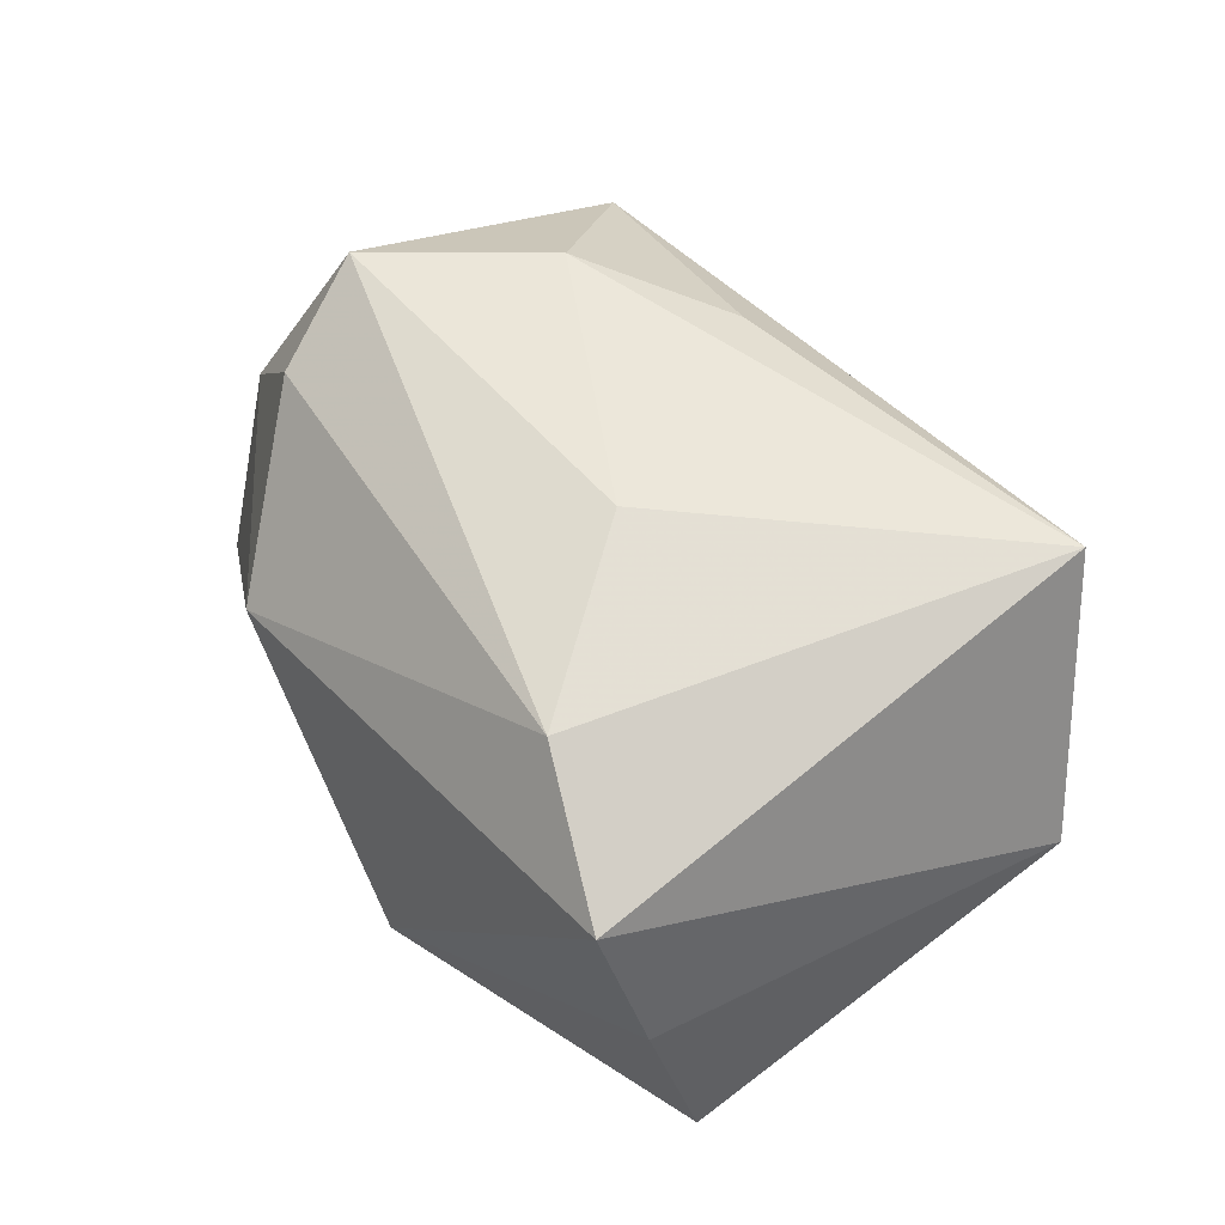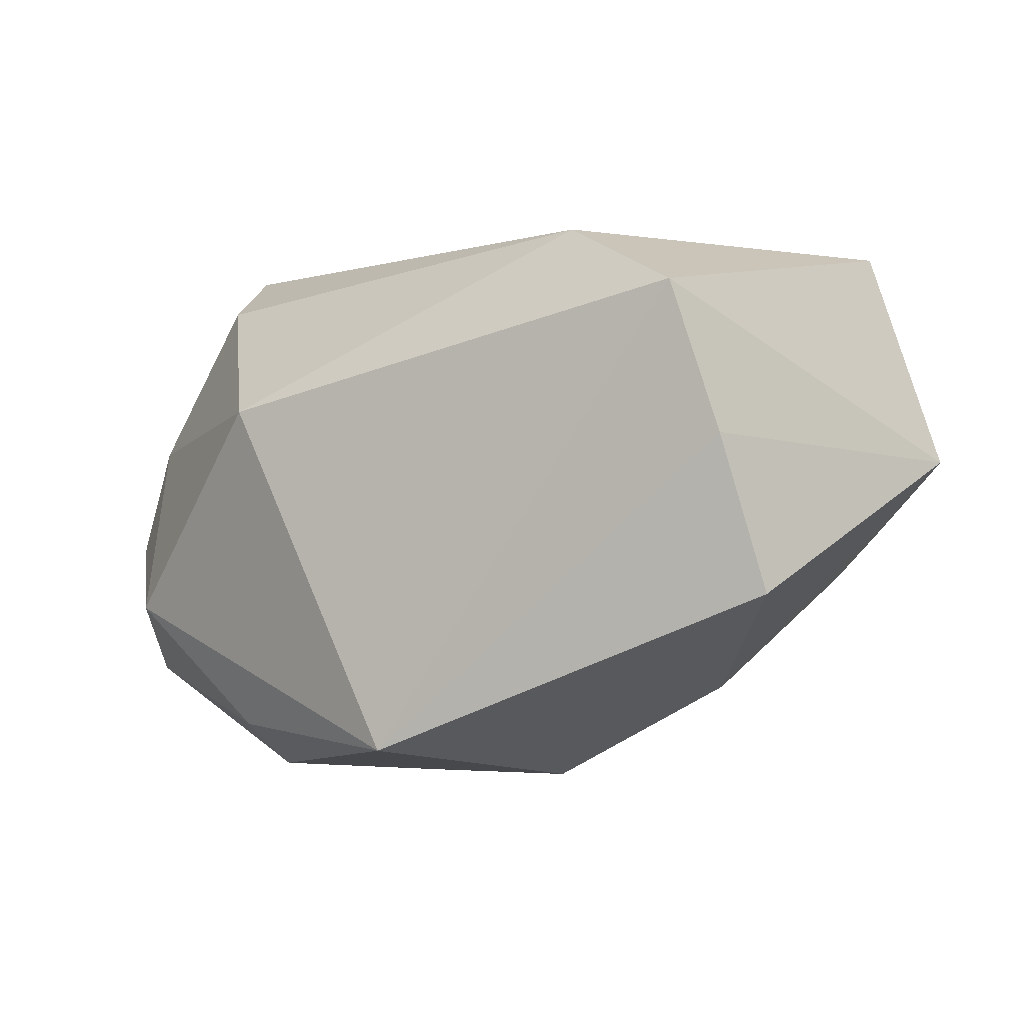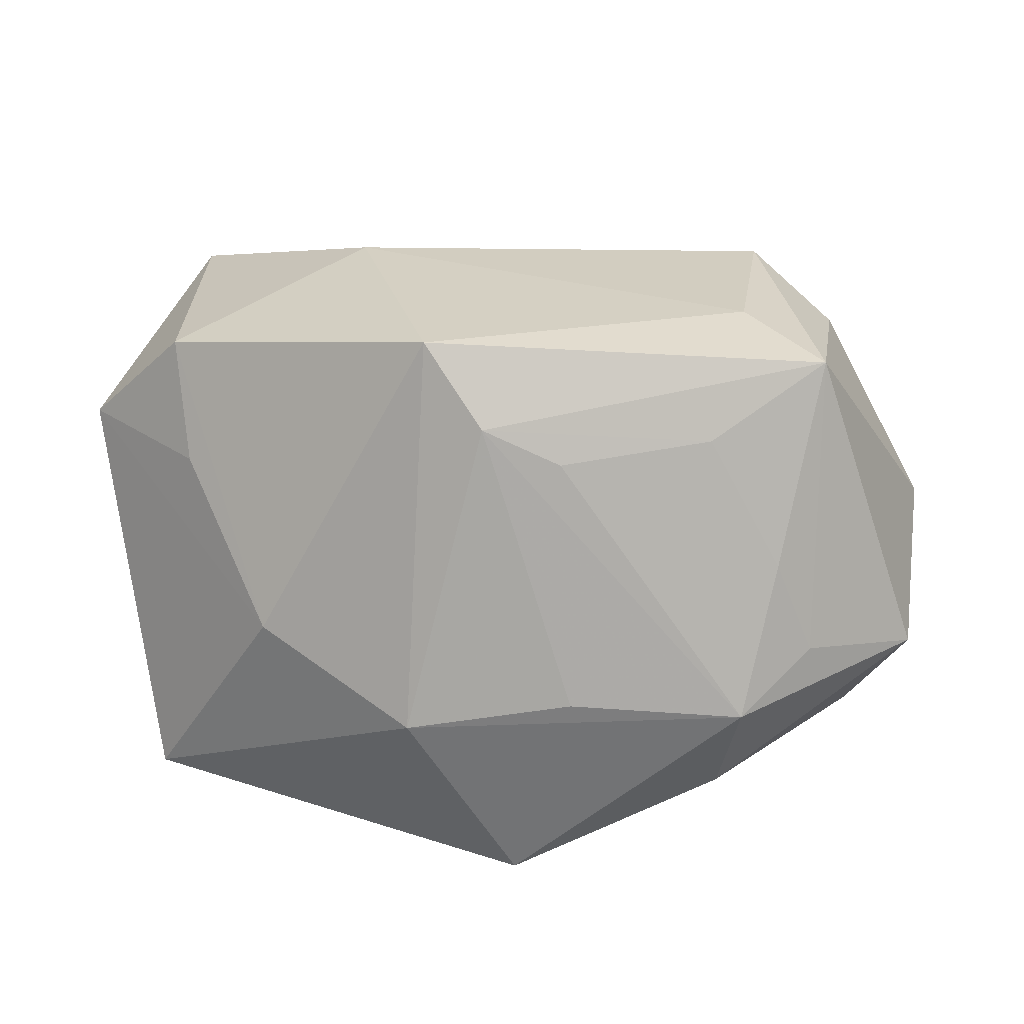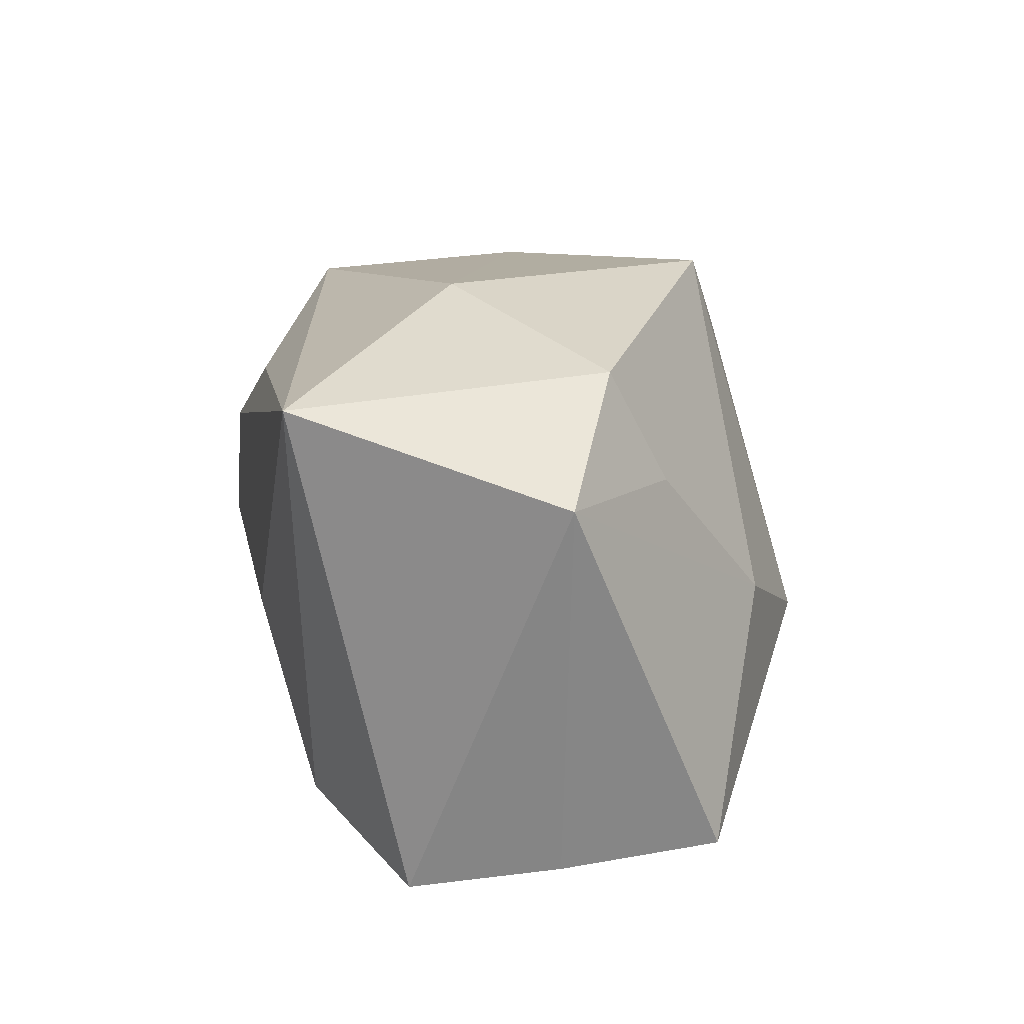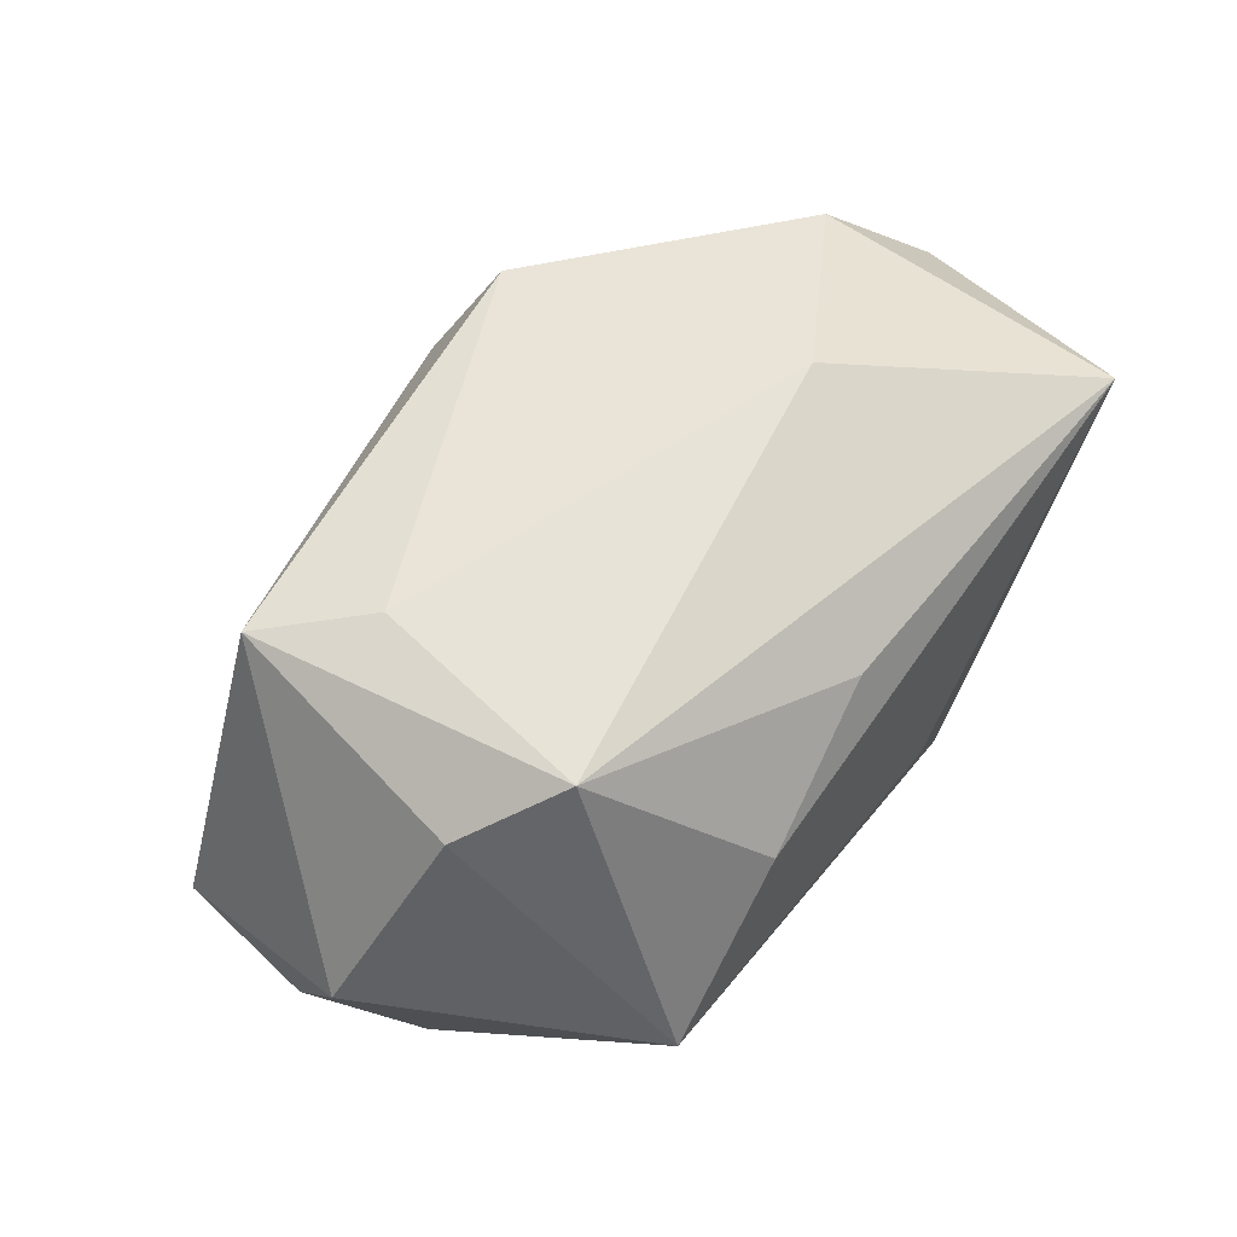
<metadata>
{"format":"obj","ext":"obj","renderer":"f3d","projection":"perspective","resolution":1024,"background":"white","views":[{"elev":54.9,"azim":-129.8,"up":"+Y"},{"elev":-6.3,"azim":-151.2,"up":"+Y"},{"elev":-61.8,"azim":2.1,"up":"+Y"},{"elev":15.3,"azim":-102.2,"up":"+Z"},{"elev":54.9,"azim":125.9,"up":"+Z"}]}
</metadata>
<code>
v 0.006574 -0.02524 0.01912
v -0.04744 0.002912 0.01418
v 0.0291 0.02215 -0.01557
v 0.02533 -0.03102 -0.009278
v 0.03326 -0.02577 -0.004026
v 0.02739 -0.006874 0.0281
v -0.03802 0.001727 -0.02712
v -0.03653 0.02927 0.02291
v 0.03909 0.00832 0.02019
v 0.04522 -0.01934 -0.007318
v -0.0351 -0.009736 0.01363
v 0.03937 -0.01277 -0.01902
v 0.01844 0.007679 -0.02957
v -0.04153 -0.0142 -0.02406
v 0.03085 0.01602 0.02618
v -0.01974 0.02513 -0.02319
v 0.02265 -0.02192 0.01973
v -0.03382 0.01716 -0.02957
v 0.03266 0.02827 -0.004769
v -0.01518 0.008641 0.03121
v 0.02968 -0.02491 0.00592
v 0.04688 -0.005017 -0.009831
v -0.02683 -0.02252 -0.001061
v 0.02305 -0.02655 -0.02055
v -0.007258 -0.02062 0.03167
v -0.03635 -0.003343 0.02529
v 0.006845 -0.03169 -0.006733
v 0.01906 0.02882 0.01054
v -0.007325 0.02927 -0.005214
v 0.04908 0.001949 0.0006301
v 0.003479 0.02702 0.01919
v 0.04236 0.006643 -0.0112
v 9.92e-06 -0.02953 -0.02957
v -0.001503 -0.02487 0.02334
v -0.0109 -0.03212 -0.008601
v 0.03522 -0.0166 0.02603
f 20 25 6
f 33 4 35
f 35 14 33
f 33 12 24
f 24 4 33
f 24 12 10
f 10 4 24
f 19 29 28
f 28 29 8
f 2 8 18
f 30 32 19
f 13 32 12
f 33 18 13
f 13 12 33
f 27 35 4
f 31 28 8
f 7 2 18
f 14 2 7
f 7 18 33
f 33 14 7
f 8 2 26
f 26 25 20
f 20 8 26
f 5 4 10
f 36 6 25
f 36 5 10
f 10 30 36
f 10 12 22
f 22 30 10
f 12 32 22
f 32 30 22
f 19 28 15
f 28 31 15
f 6 36 15
f 20 6 15
f 15 8 20
f 15 31 8
f 16 13 18
f 16 29 19
f 18 8 16
f 8 29 16
f 11 26 2
f 34 36 25
f 34 27 4
f 25 35 34
f 35 27 34
f 9 36 30
f 9 15 36
f 9 30 19
f 19 15 9
f 3 16 19
f 13 16 3
f 19 32 3
f 32 13 3
f 23 2 14
f 23 11 2
f 14 35 23
f 23 35 25
f 25 26 23
f 26 11 23
f 36 34 17
f 21 17 4
f 36 17 21
f 4 5 21
f 5 36 21
f 1 34 4
f 4 17 1
f 1 17 34

</code>
